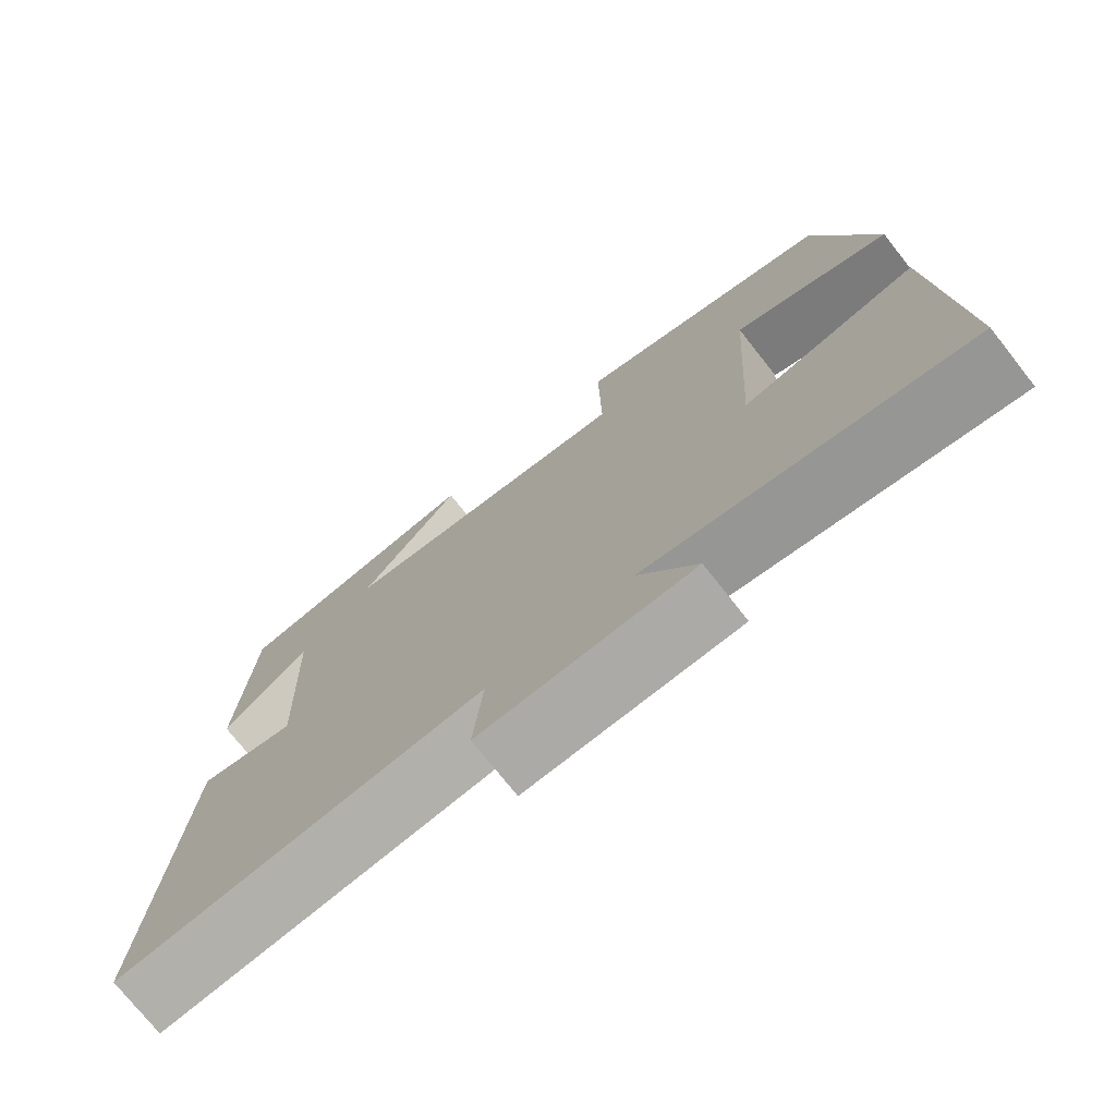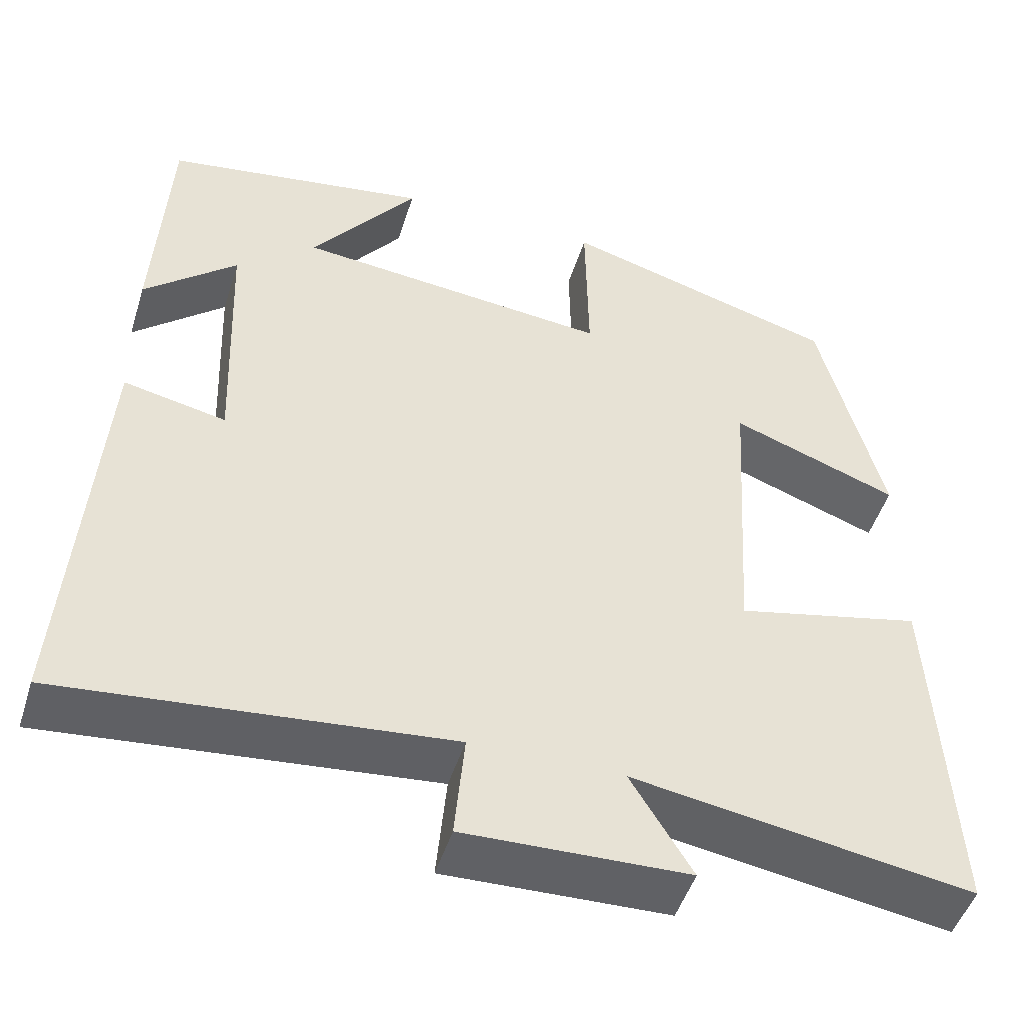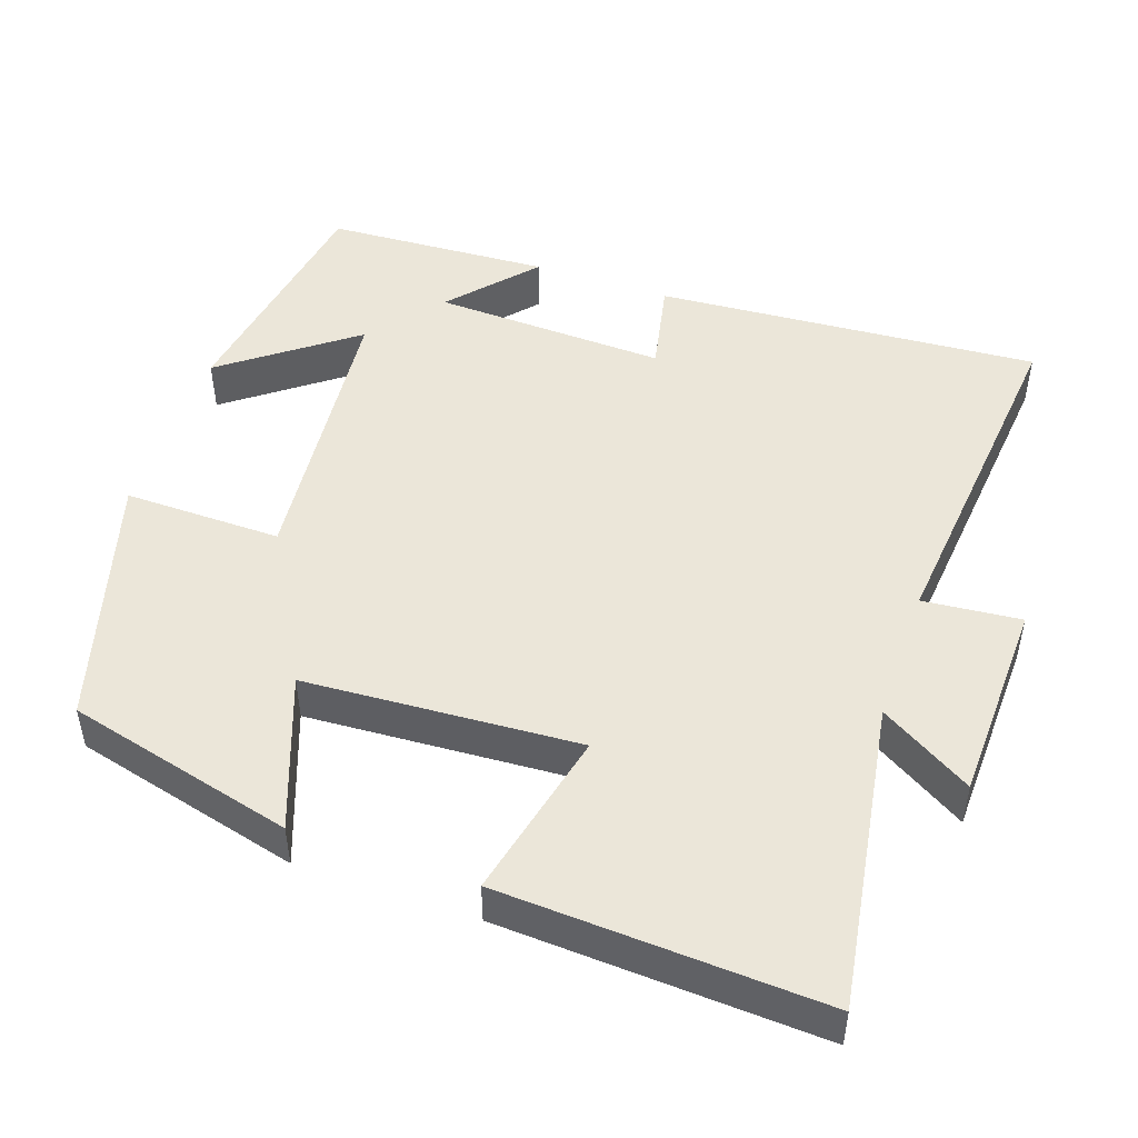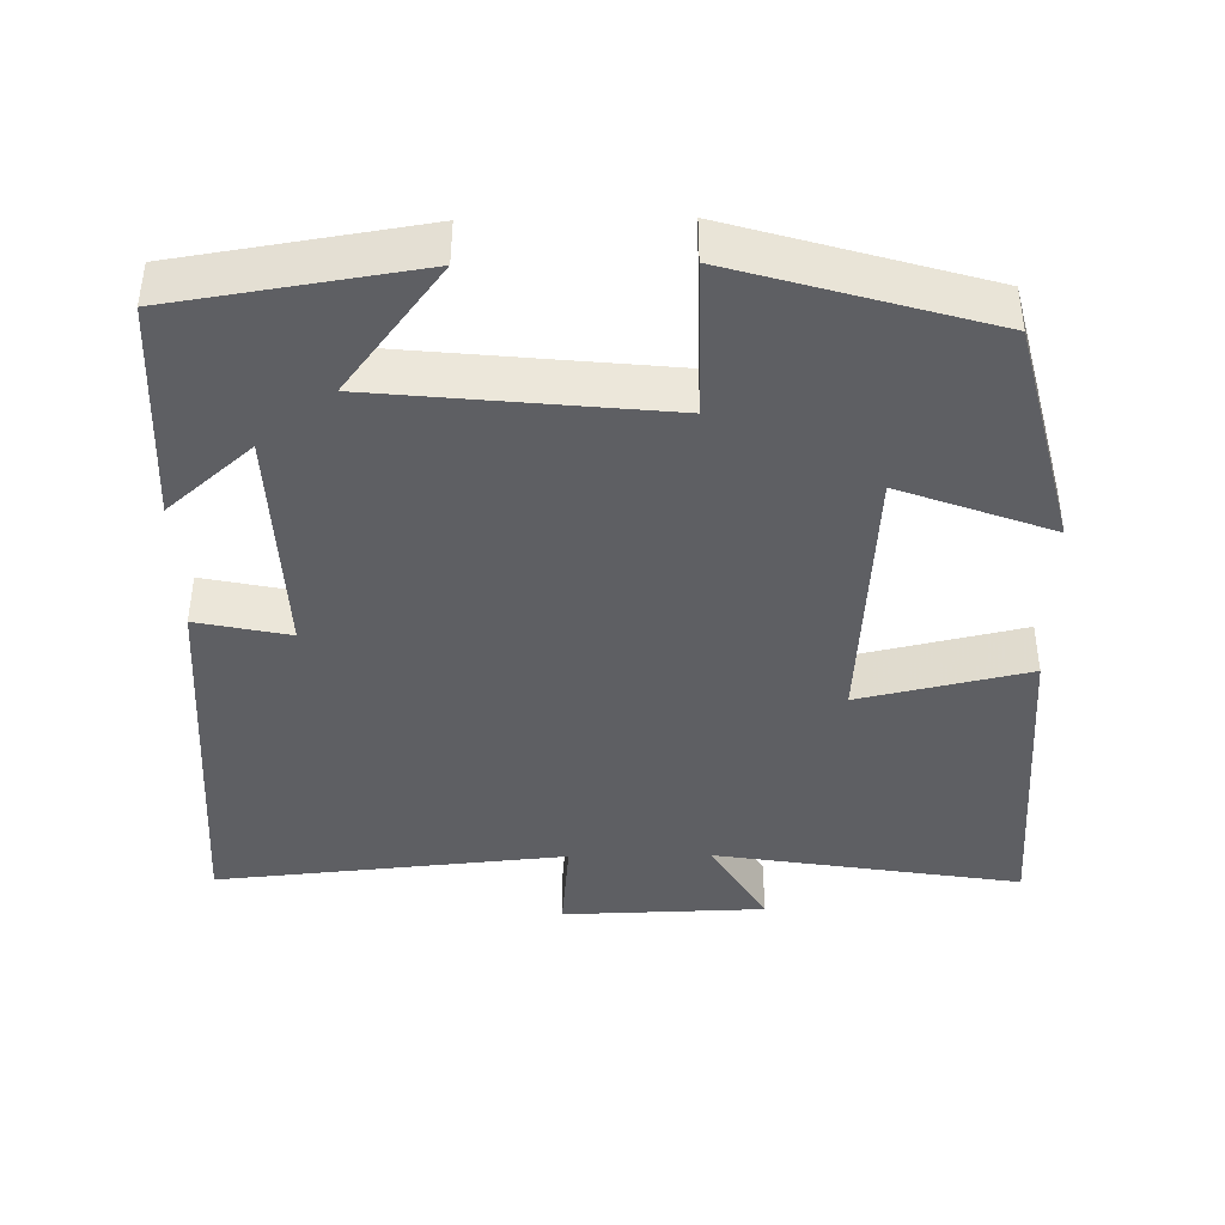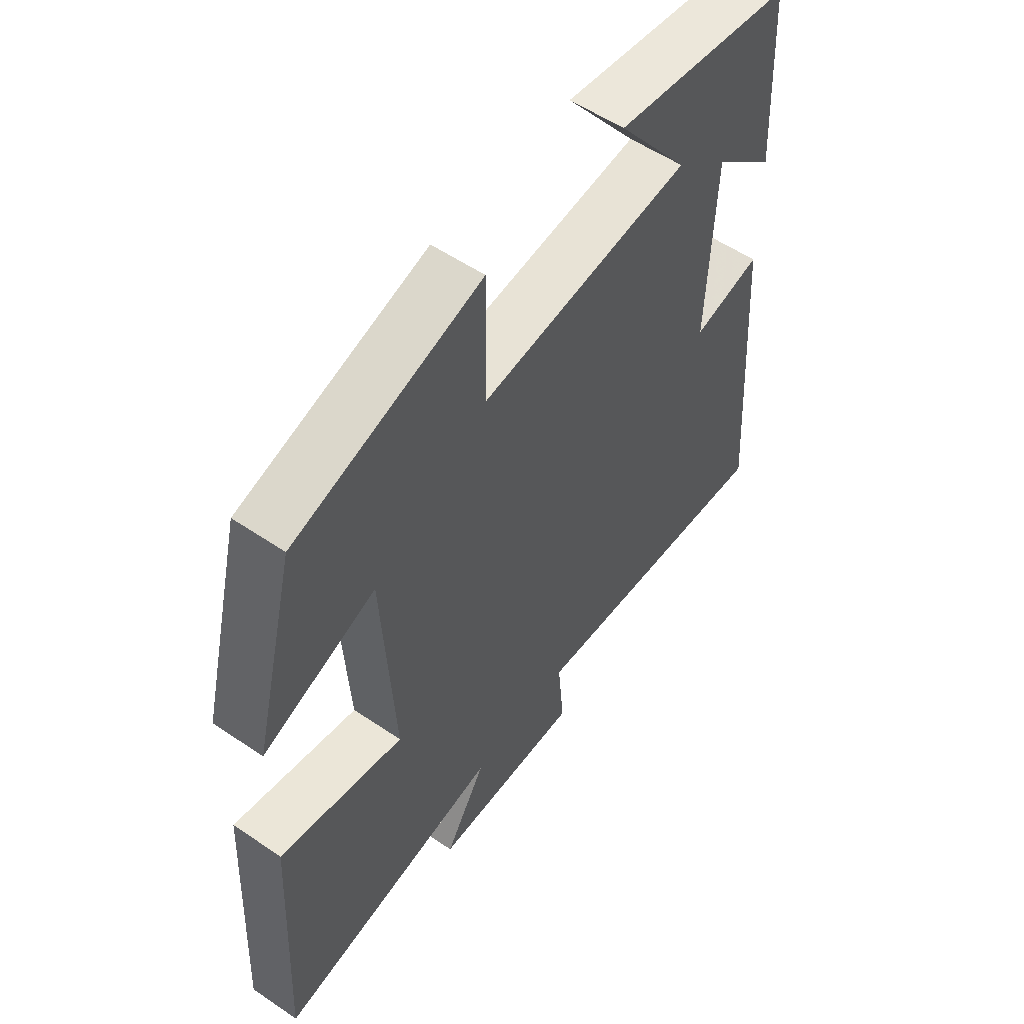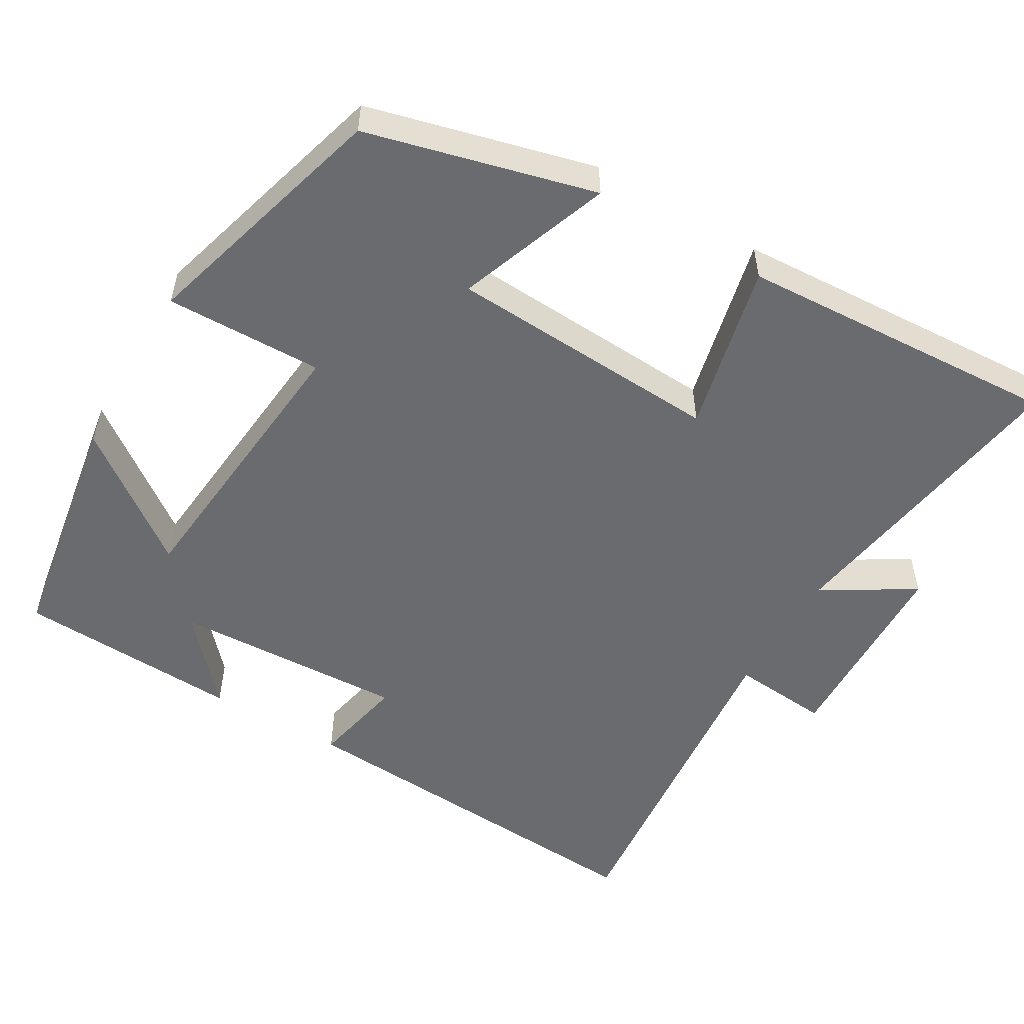
<metadata>
{"format":"obj","ext":"obj","renderer":"f3d","projection":"perspective","resolution":1024,"background":"white","views":[{"elev":-74.6,"azim":38.3,"up":"+Z"},{"elev":-48.6,"azim":-17.2,"up":"+Z"},{"elev":48.5,"azim":109.1,"up":"+Y"},{"elev":-41.7,"azim":0.8,"up":"+Y"},{"elev":55.4,"azim":125.6,"up":"+Z"},{"elev":-53.4,"azim":59.9,"up":"+Y"}]}
</metadata>
<code>
v -0.484 0.07 0.449
v -0.162 0.07 0.5
v -0.291 0.07 0.329
v 0.091 0.07 0.291
v 0.088 0.07 0.5
v 0.424 0.07 0.403
v 0.5 0.07 0.101
v 0.297 0.07 0.176
v 0.275 0.07 -0.188
v 0.5 0.07 -0.137
v 0.522 0.07 -0.565
v 0.114 0.07 -0.5
v 0.188 0.07 -0.622
v -0.082 0.07 -0.63
v -0.07 0.07 -0.5
v -0.536 0.07 -0.545
v -0.5 0.07 -0.035
v -0.376 0.07 -0.061
v -0.388 0.07 0.249
v -0.5 0.07 0.151
v -0.484 0 0.449
v -0.162 0 0.5
v -0.291 0 0.329
v 0.091 0 0.291
v 0.088 0 0.5
v 0.424 0 0.403
v 0.5 0 0.101
v 0.297 0 0.176
v 0.275 0 -0.188
v 0.5 0 -0.137
v 0.522 0 -0.565
v 0.114 0 -0.5
v 0.188 0 -0.622
v -0.082 0 -0.63
v -0.07 0 -0.5
v -0.536 0 -0.545
v -0.5 0 -0.035
v -0.376 0 -0.061
v -0.388 0 0.249
v -0.5 0 0.151
f 19 20 1 2
f 15 16 17 18
f 15 18 19
f 12 13 14 15
f 12 15 19
f 9 10 11 12
f 8 9 12 19
f 6 7 8
f 5 6 8
f 4 5 8
f 3 4 8 19
f 2 3 19
f 22 21 40 39
f 38 37 36 35
f 39 38 35
f 35 34 33 32
f 39 35 32
f 32 31 30 29
f 39 32 29 28
f 28 27 26
f 28 26 25
f 28 25 24
f 39 28 24 23
f 39 23 22
f 1 21 22 2
f 2 22 23 3
f 3 23 24 4
f 4 24 25 5
f 5 25 26 6
f 6 26 27 7
f 7 27 28 8
f 8 28 29 9
f 9 29 30 10
f 10 30 31 11
f 11 31 32 12
f 12 32 33 13
f 13 33 34 14
f 14 34 35 15
f 15 35 36 16
f 16 36 37 17
f 17 37 38 18
f 18 38 39 19
f 19 39 40 20
f 20 40 21 1

</code>
